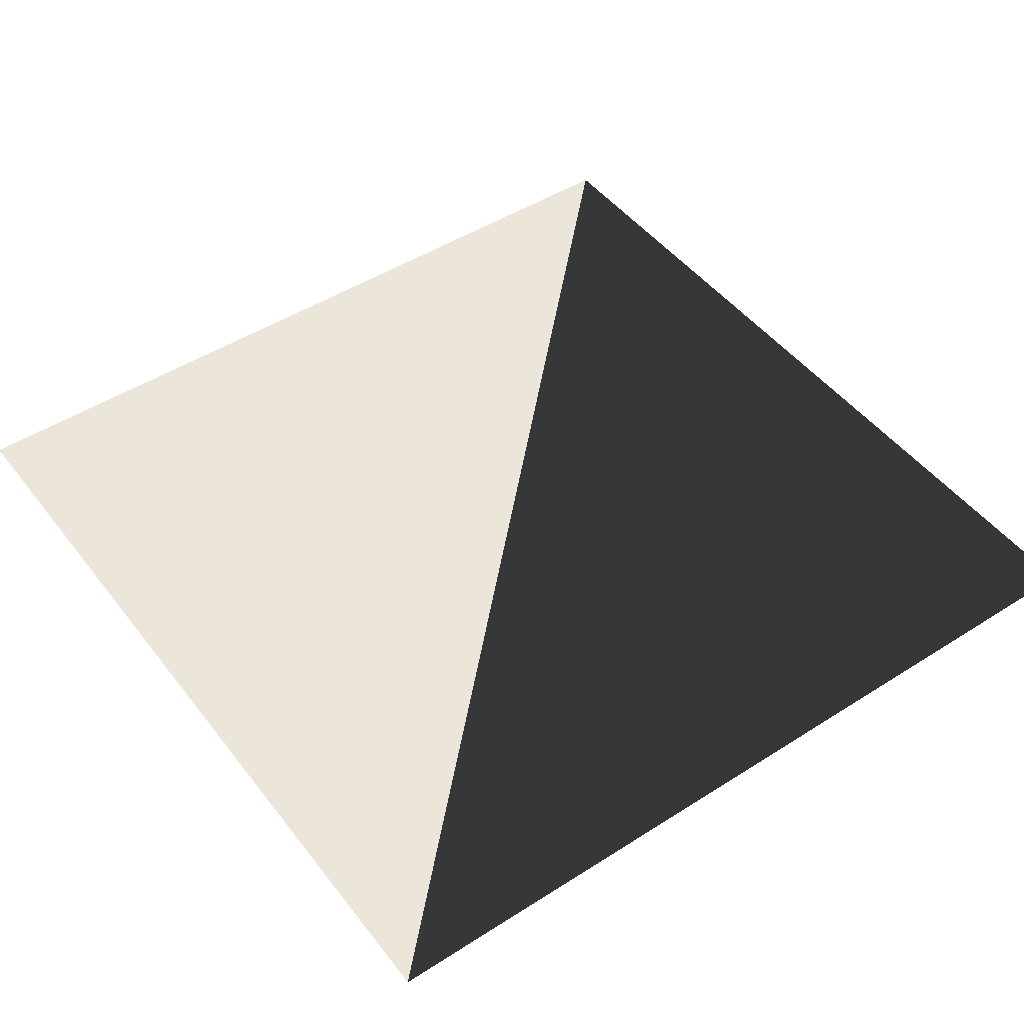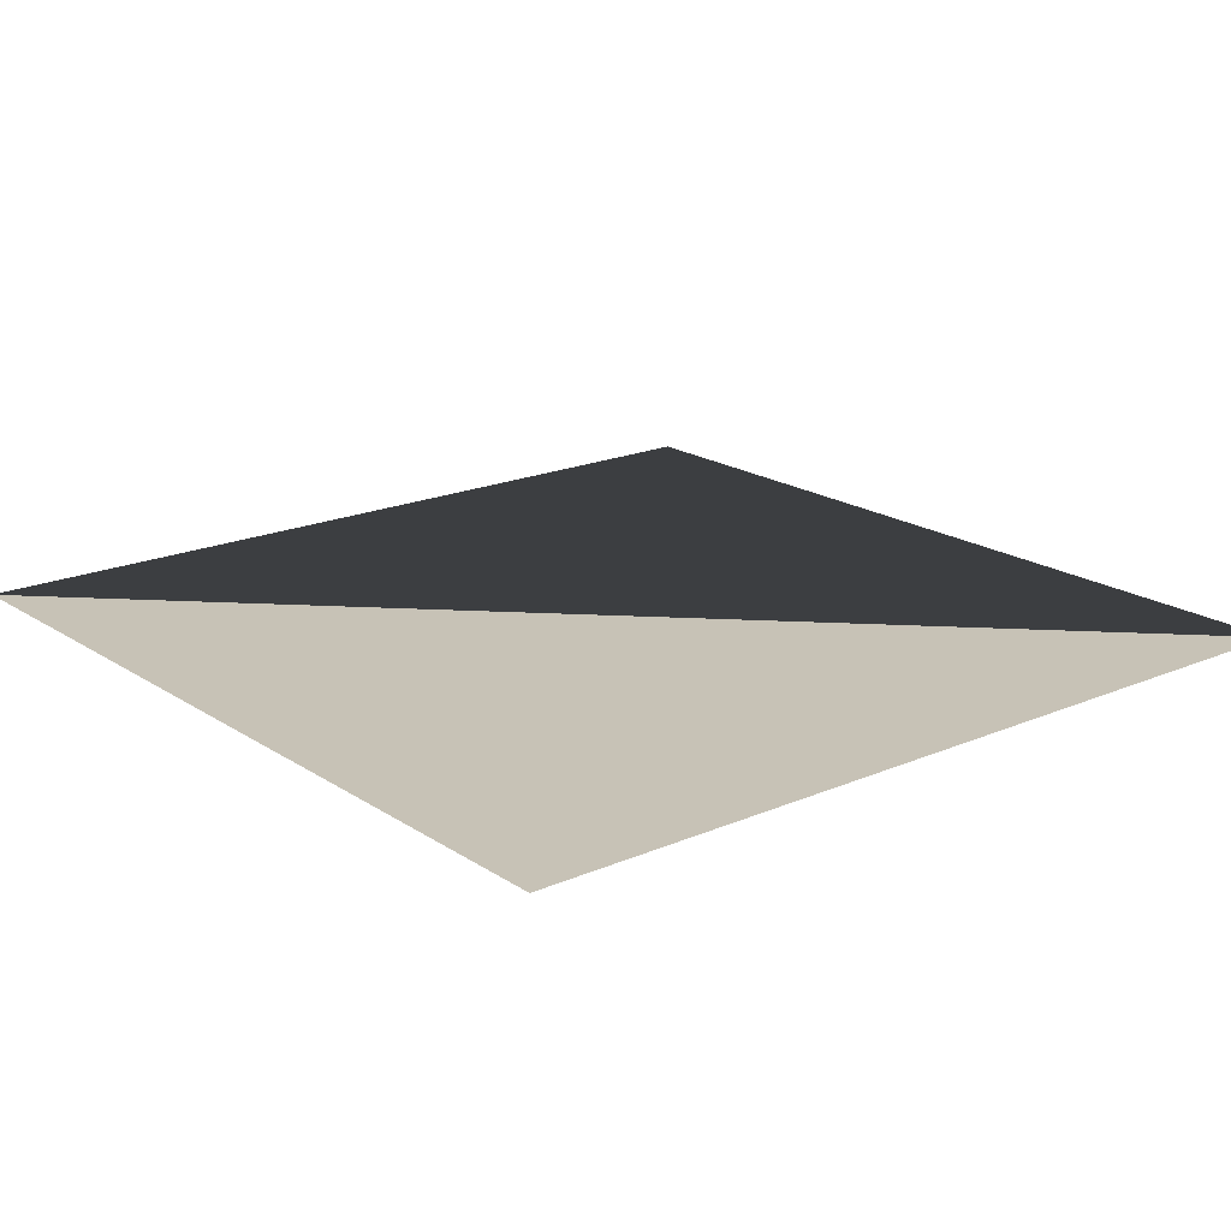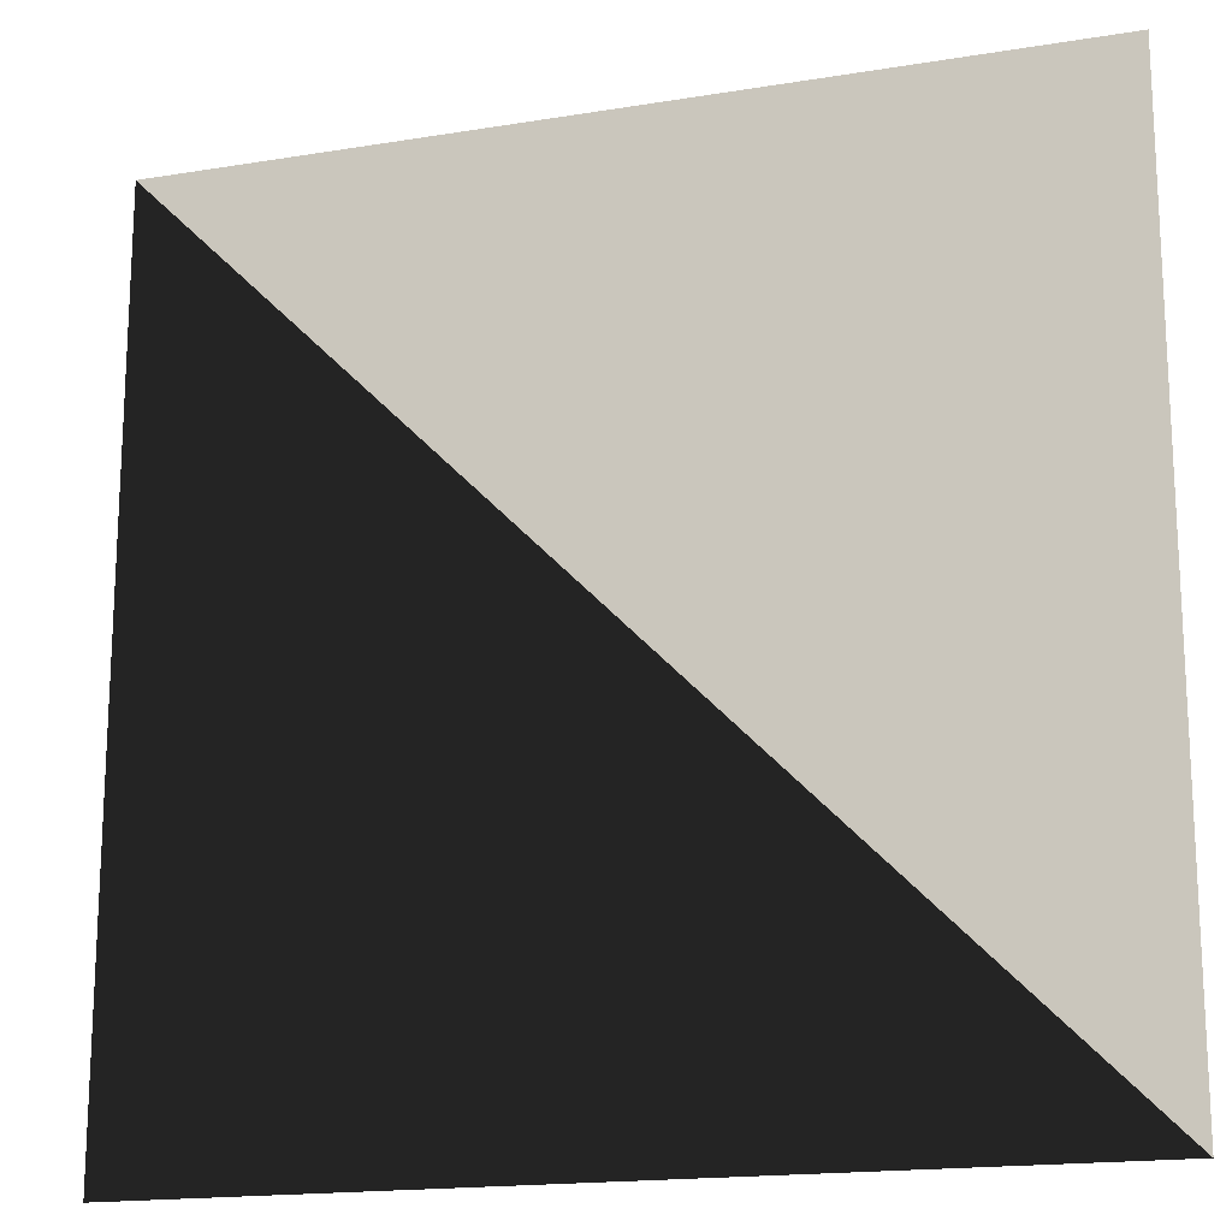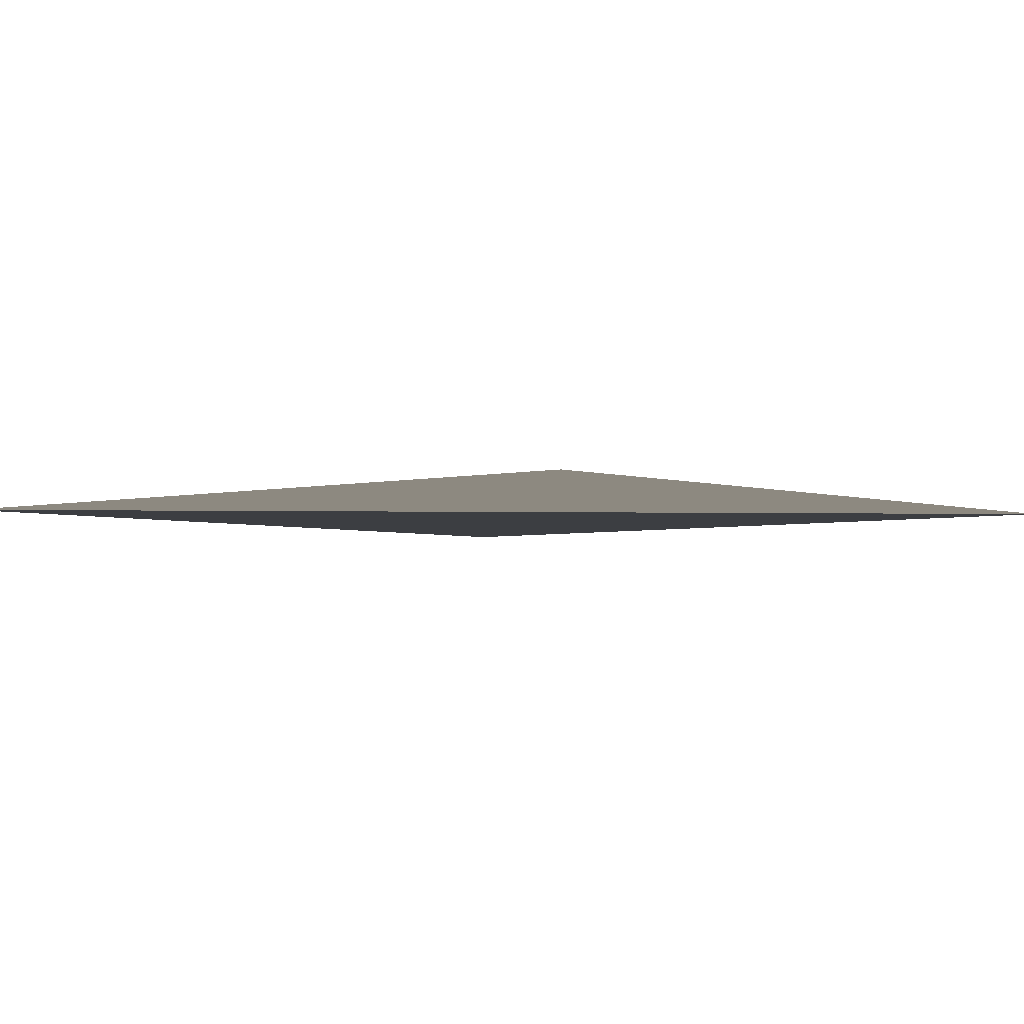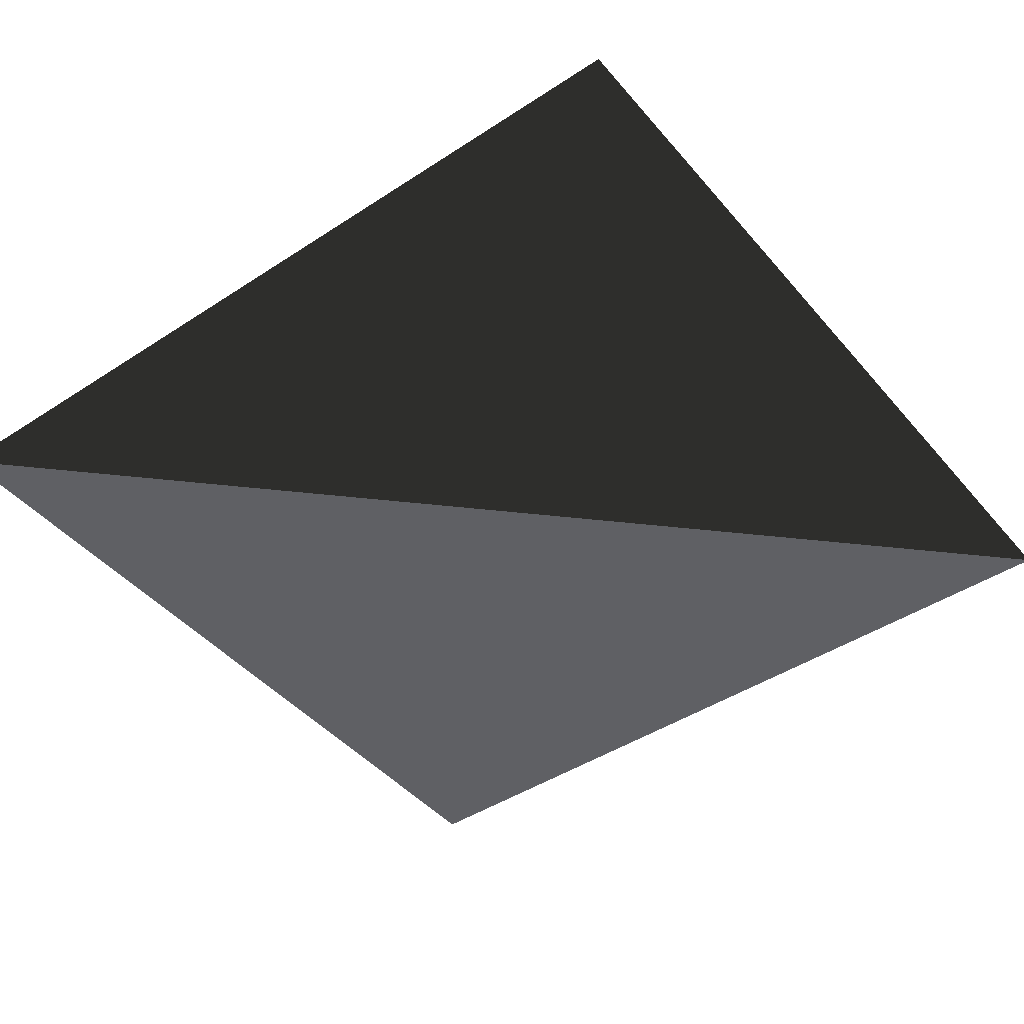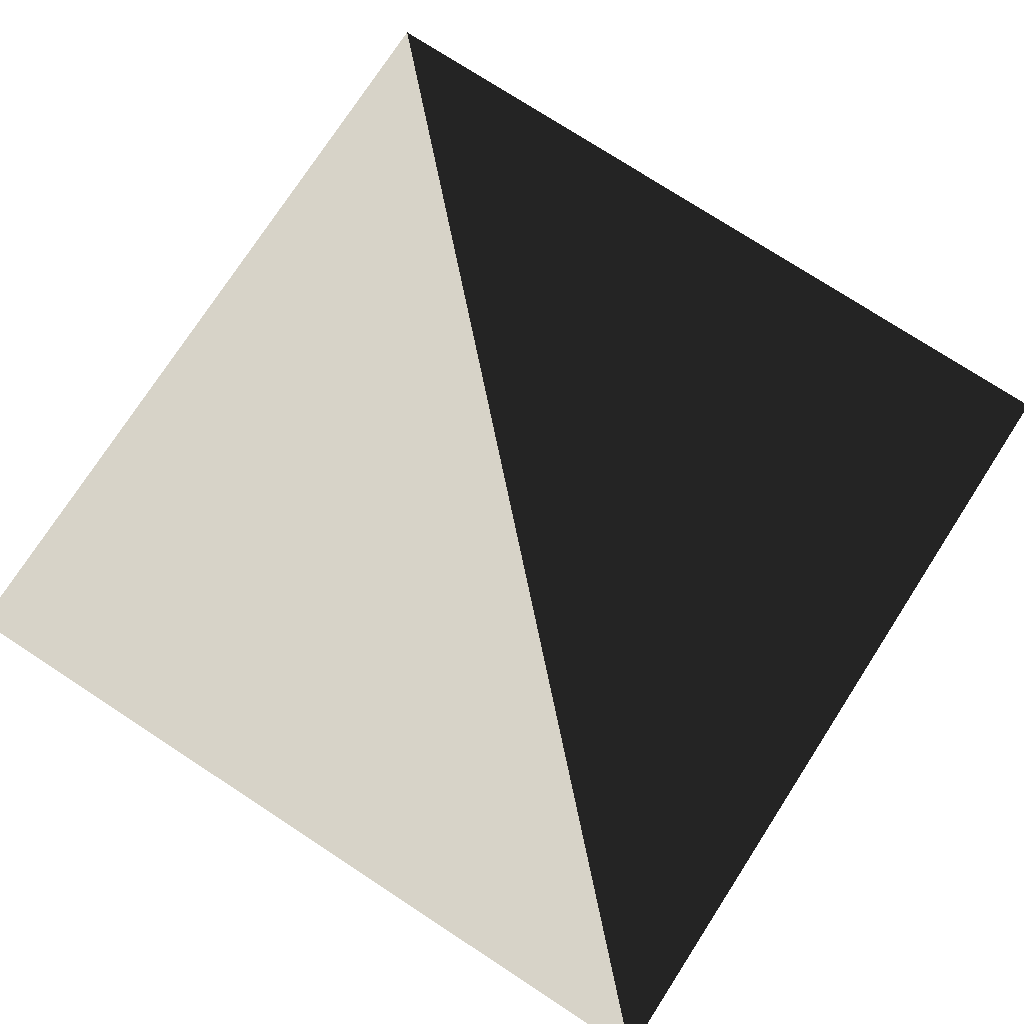
<metadata>
{"format":"obj","ext":"obj","renderer":"f3d","projection":"perspective","resolution":1024,"background":"white","views":[{"elev":47.6,"azim":-35.7,"up":"+Z"},{"elev":19.2,"azim":-129.2,"up":"+Z"},{"elev":-17.3,"azim":-161.9,"up":"+Y"},{"elev":-3.4,"azim":41.1,"up":"+Z"},{"elev":-44.3,"azim":37.4,"up":"+Z"},{"elev":76.5,"azim":-57.0,"up":"+Z"}]}
</metadata>
<code>
o Plane
v -1 -1 0
v 1 -1 0
v -1 1 0
v 1 1 0
f 3 1 4
f 2 1 4

</code>
